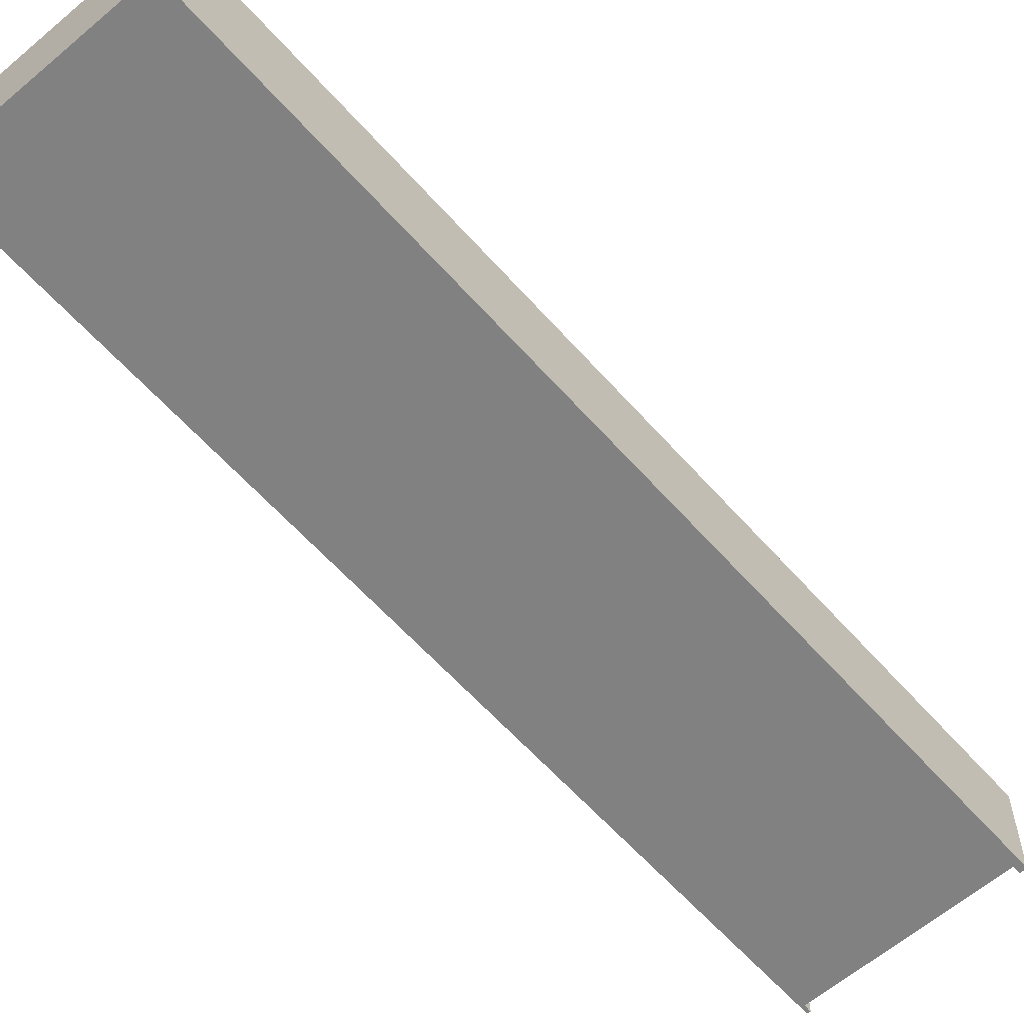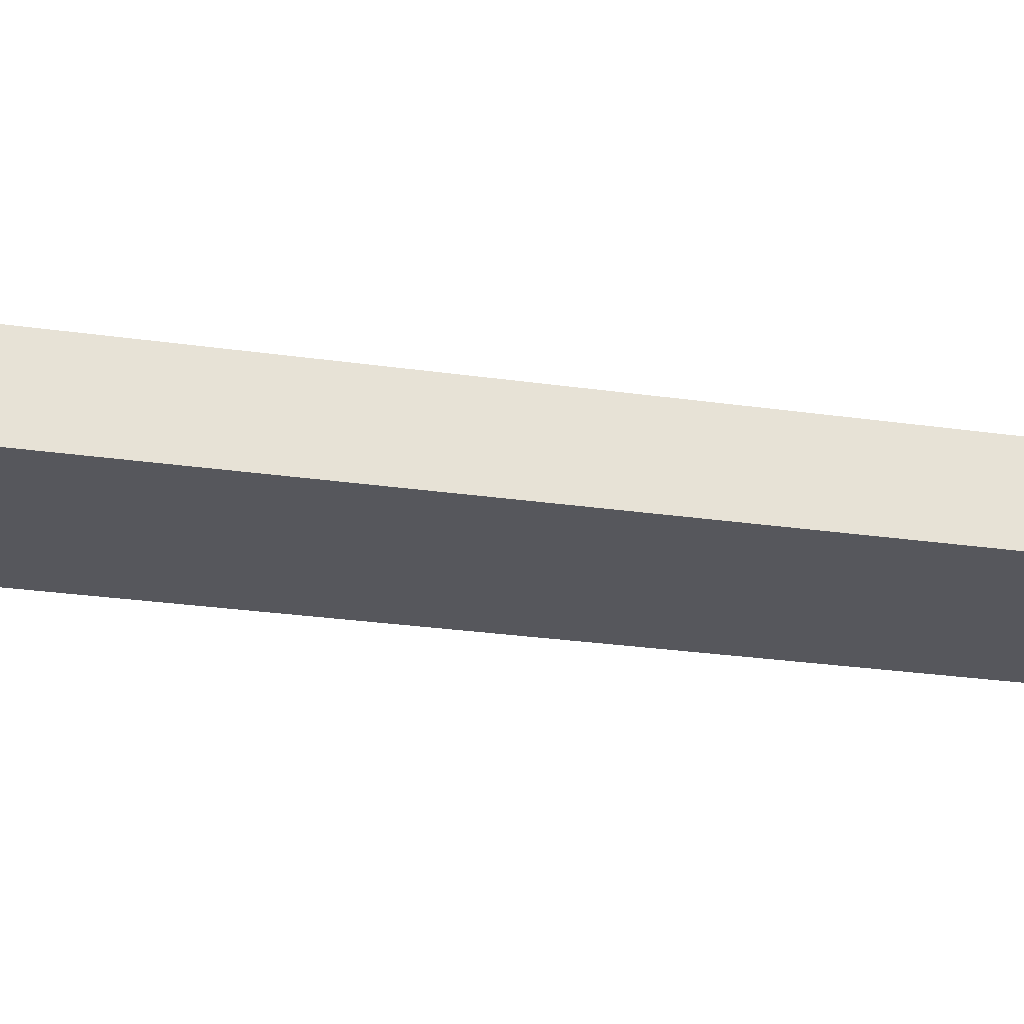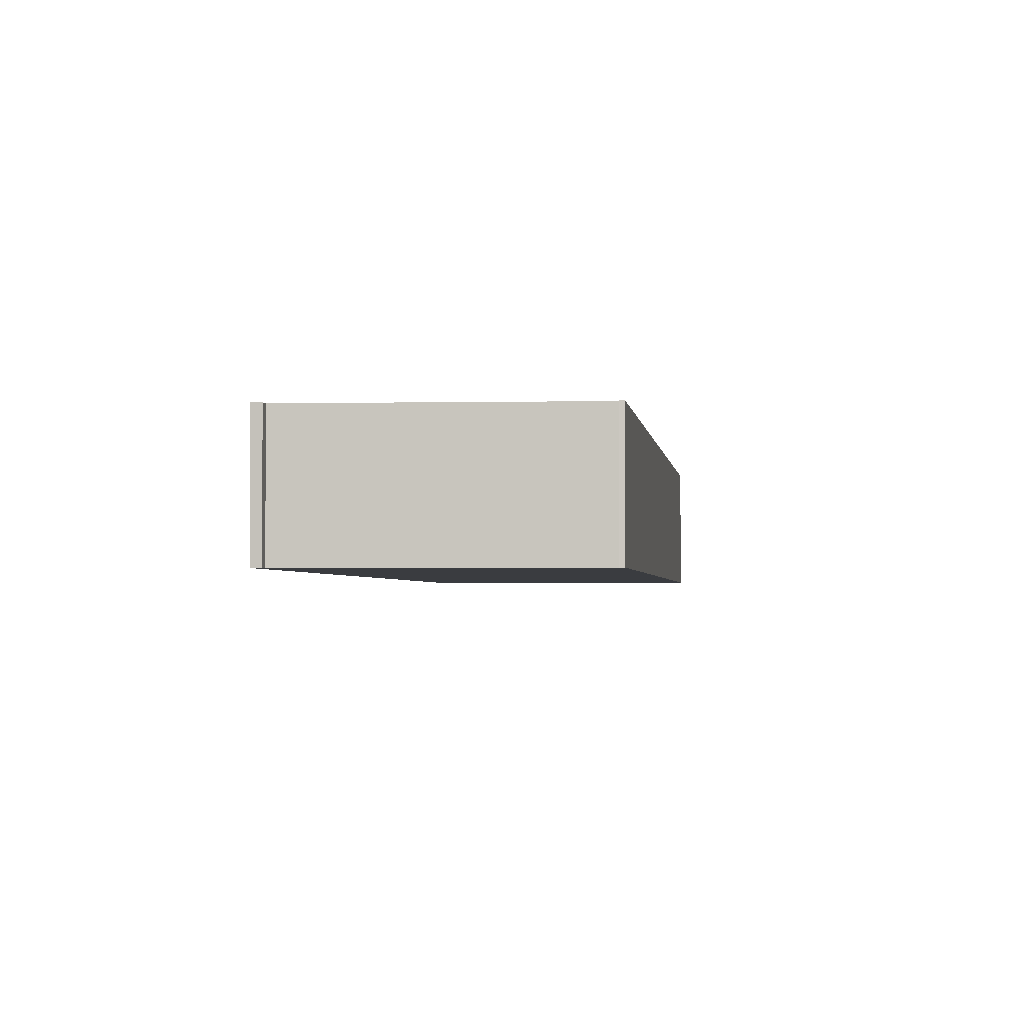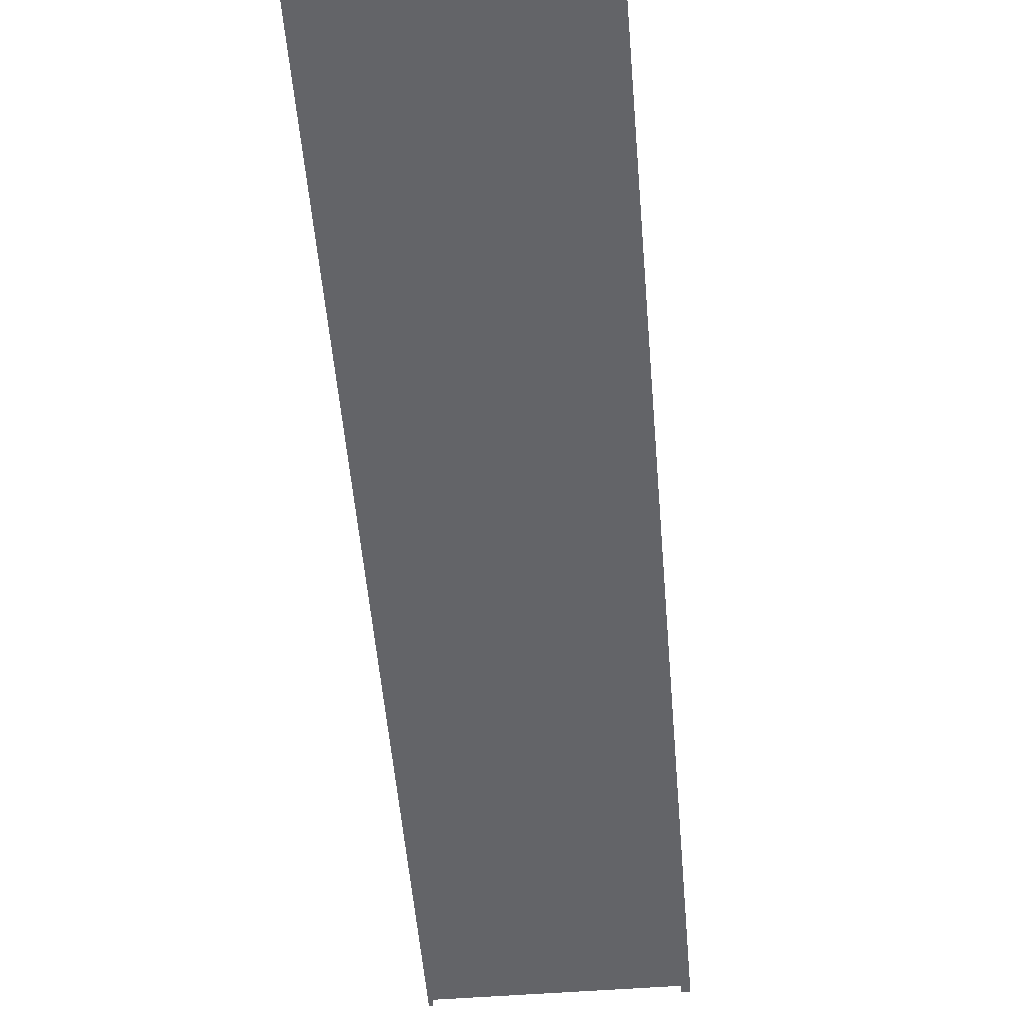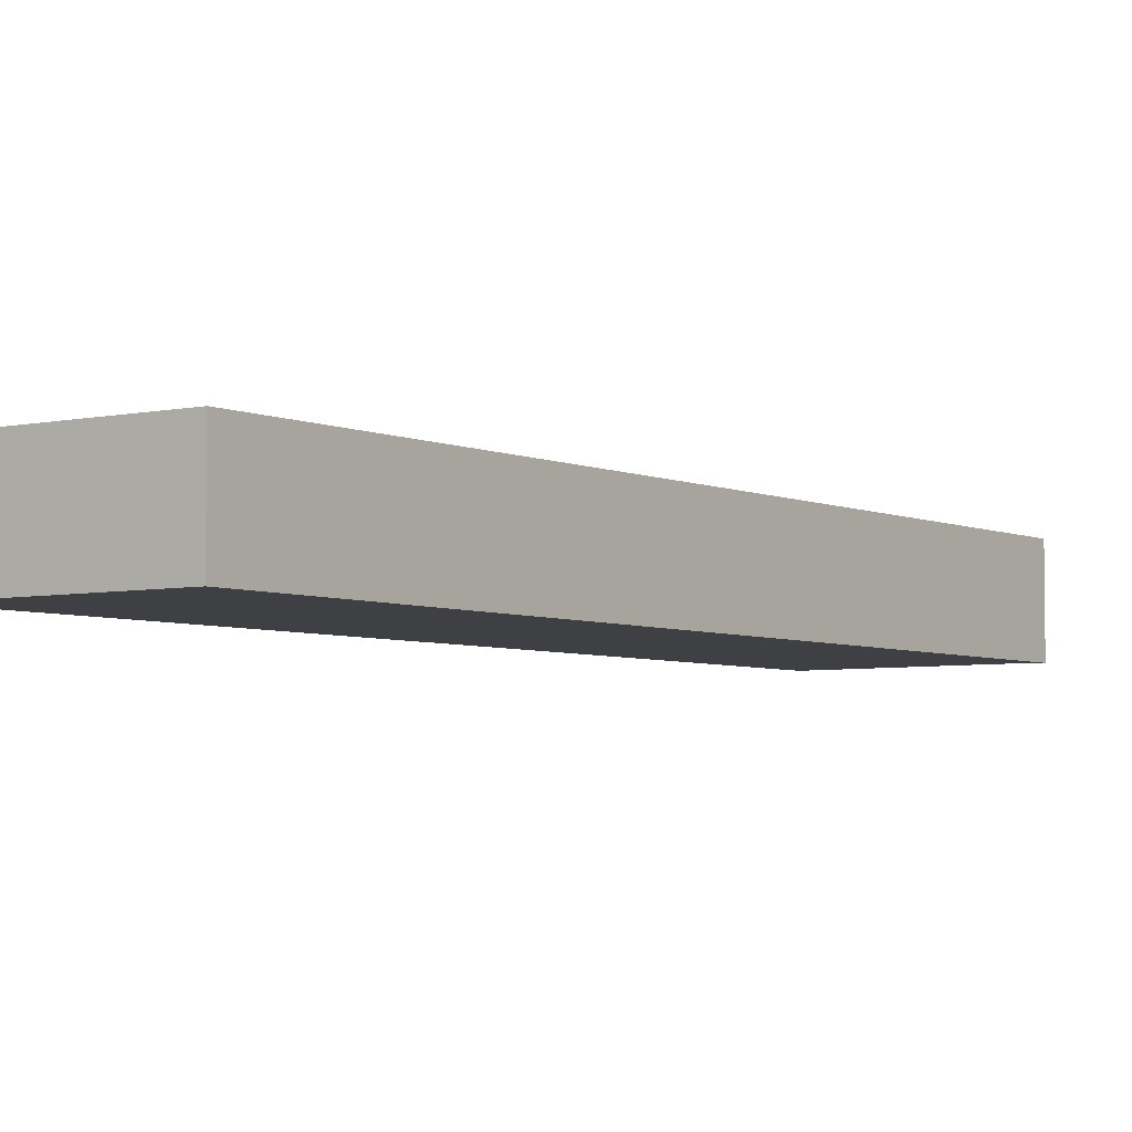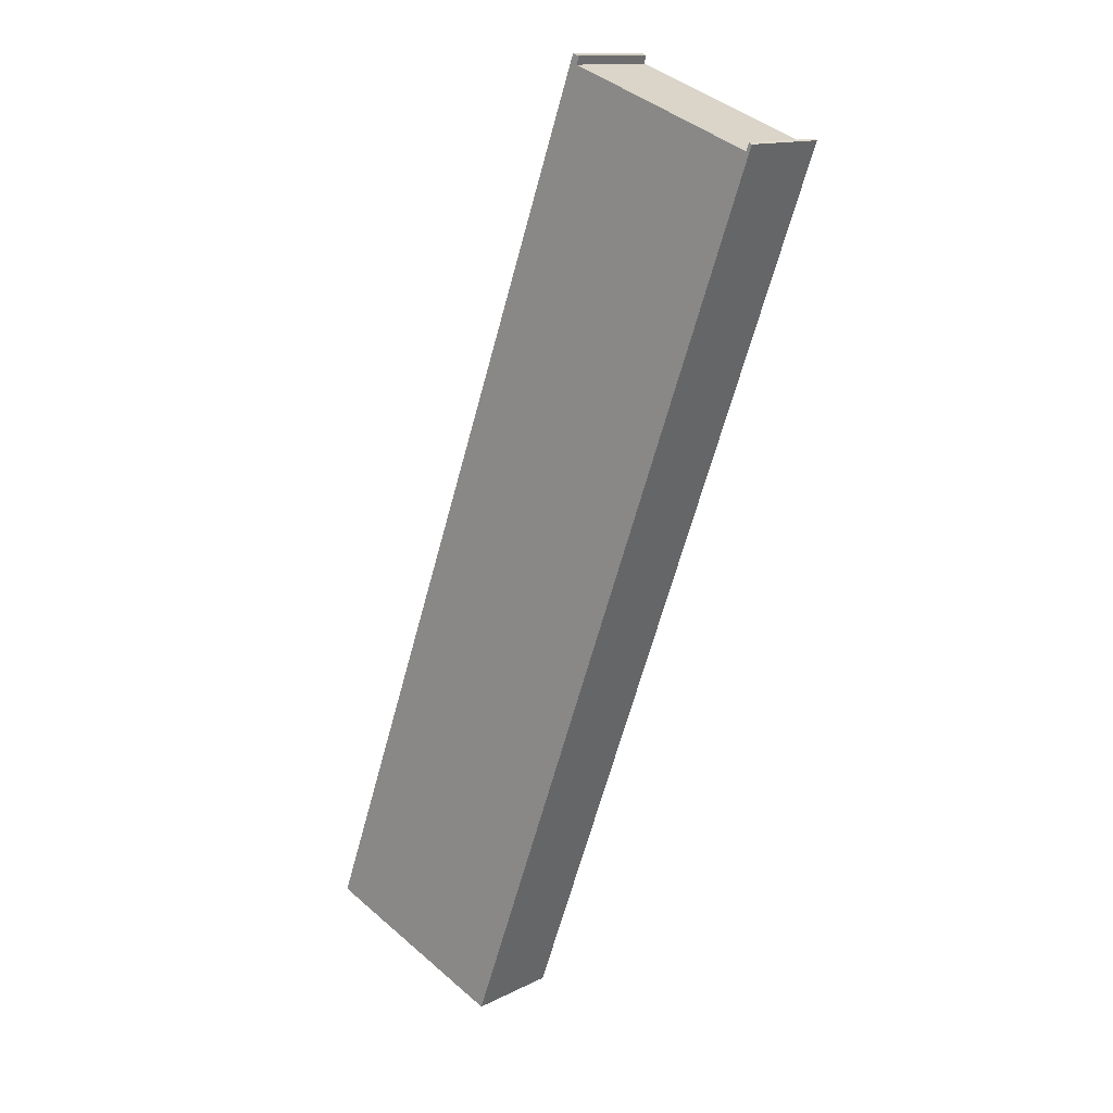
<metadata>
{"format":"obj","ext":"obj","renderer":"f3d","projection":"perspective","resolution":1024,"background":"white","views":[{"elev":-60.5,"azim":-118.6,"up":"+Y"},{"elev":-27.6,"azim":97.8,"up":"+Y"},{"elev":-1.9,"azim":25.3,"up":"+Y"},{"elev":-51.3,"azim":-155.2,"up":"+Y"},{"elev":-4.7,"azim":-124.2,"up":"+Y"},{"elev":13.6,"azim":41.9,"up":"+Z"}]}
</metadata>
<code>
v  15.99 4.545 42.56
v  15.56 4.545 42.41
v  15.65 4.545 42.66
v  0 4.545 2.783e-16
v  15.9 4.545 42.28
v  15.87 4.545 42.19
v  25.04 4.545 38.84
v  4.694 4.545 -1.763
v  9.672 4.545 -3.632
v  25.19 4.545 39.2
v  25.2 4.545 38.79
v  25.33 4.545 39.13
v  15.99 -2.606e-15 42.56
v  15.87 -2.583e-15 42.19
v  15.9 -2.589e-15 42.28
v  25.33 -2.396e-15 39.13
v  9.672 2.224e-16 -3.632
v  25.2 -2.375e-15 38.79
v  25.04 -2.379e-15 38.84
v  15.65 -2.612e-15 42.66
v  25.19 -2.4e-15 39.2
v  0 0 0
v  15.56 -2.597e-15 42.41
v  4.694 1.08e-16 -1.763
g defaultobject
f 1 2 3
f 2 1 4
f 4 1 5
f 4 5 6
f 4 6 7
f 4 7 8
f 8 7 9
f 9 7 10
f 9 10 11
f 11 10 12
f 13 5 1
f 5 13 6
f 6 13 14
f 14 13 15
f 16 11 12
f 11 16 9
f 9 16 17
f 17 16 18
f 14 7 6
f 7 14 19
f 20 1 3
f 1 20 13
f 19 10 7
f 10 19 21
f 22 2 4
f 2 22 23
f 2 23 3
f 3 23 20
f 21 12 10
f 12 21 16
f 17 8 9
f 8 17 24
f 8 24 4
f 4 24 22
f 18 24 17
f 24 18 16
f 24 16 19
f 19 16 21
f 24 19 14
f 24 14 22
f 22 14 23
f 23 14 15
f 23 15 13
f 23 13 20

</code>
